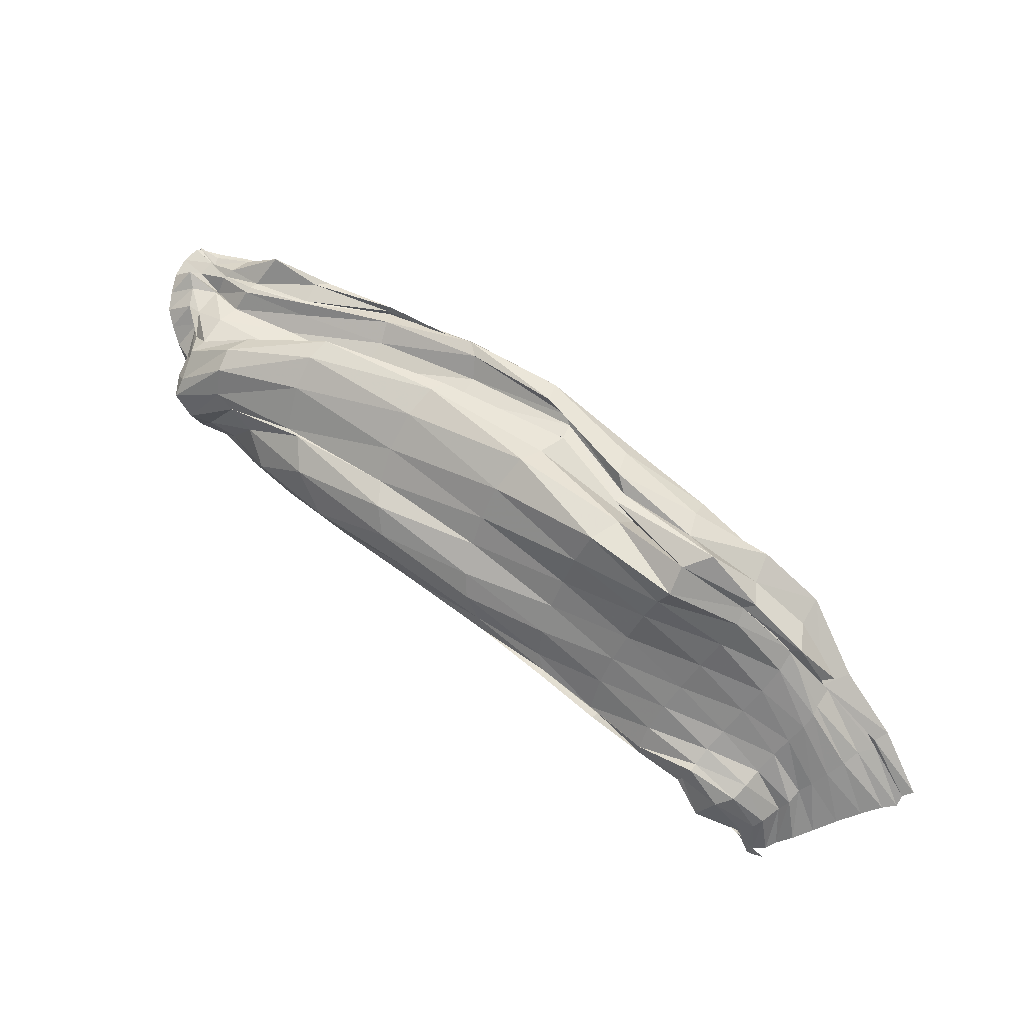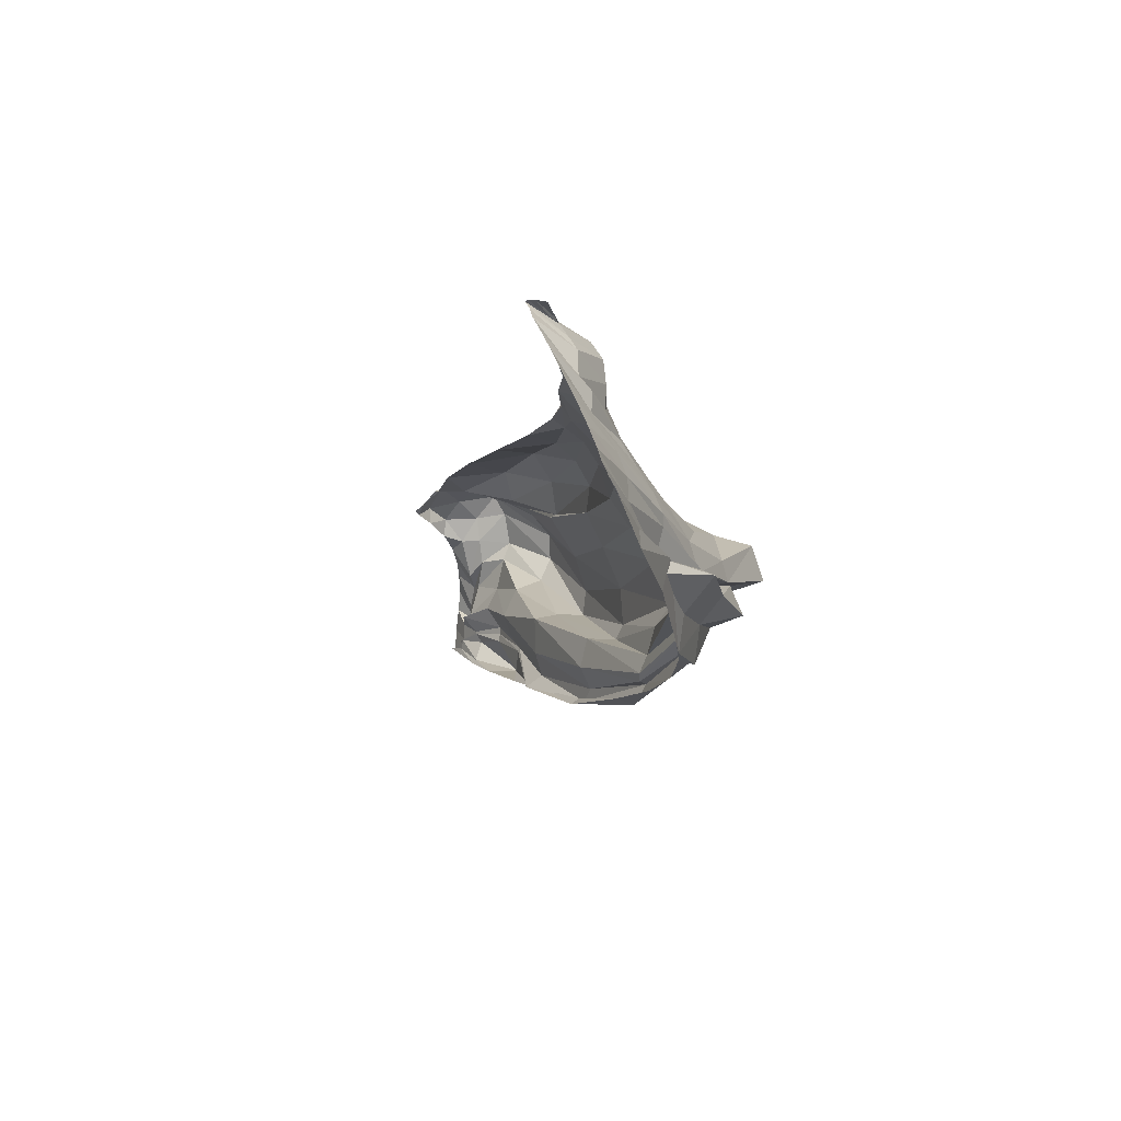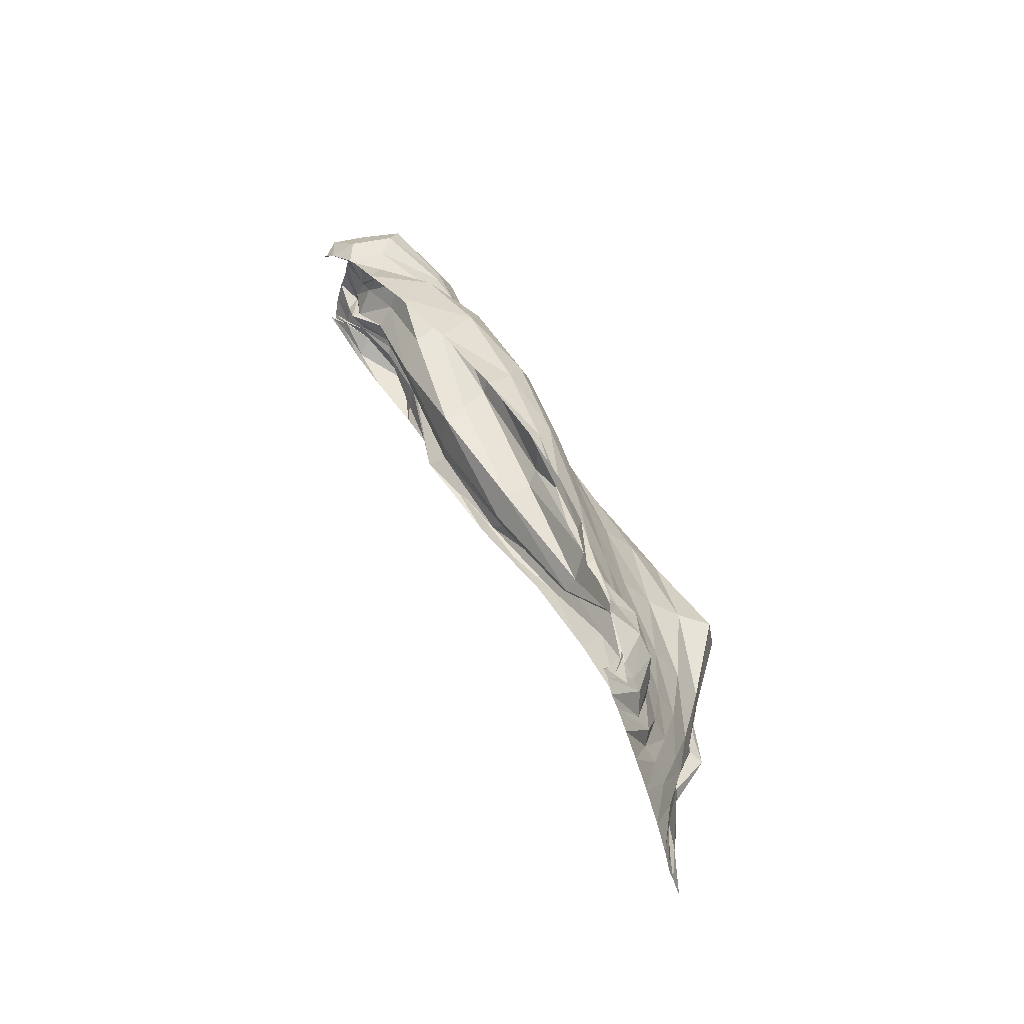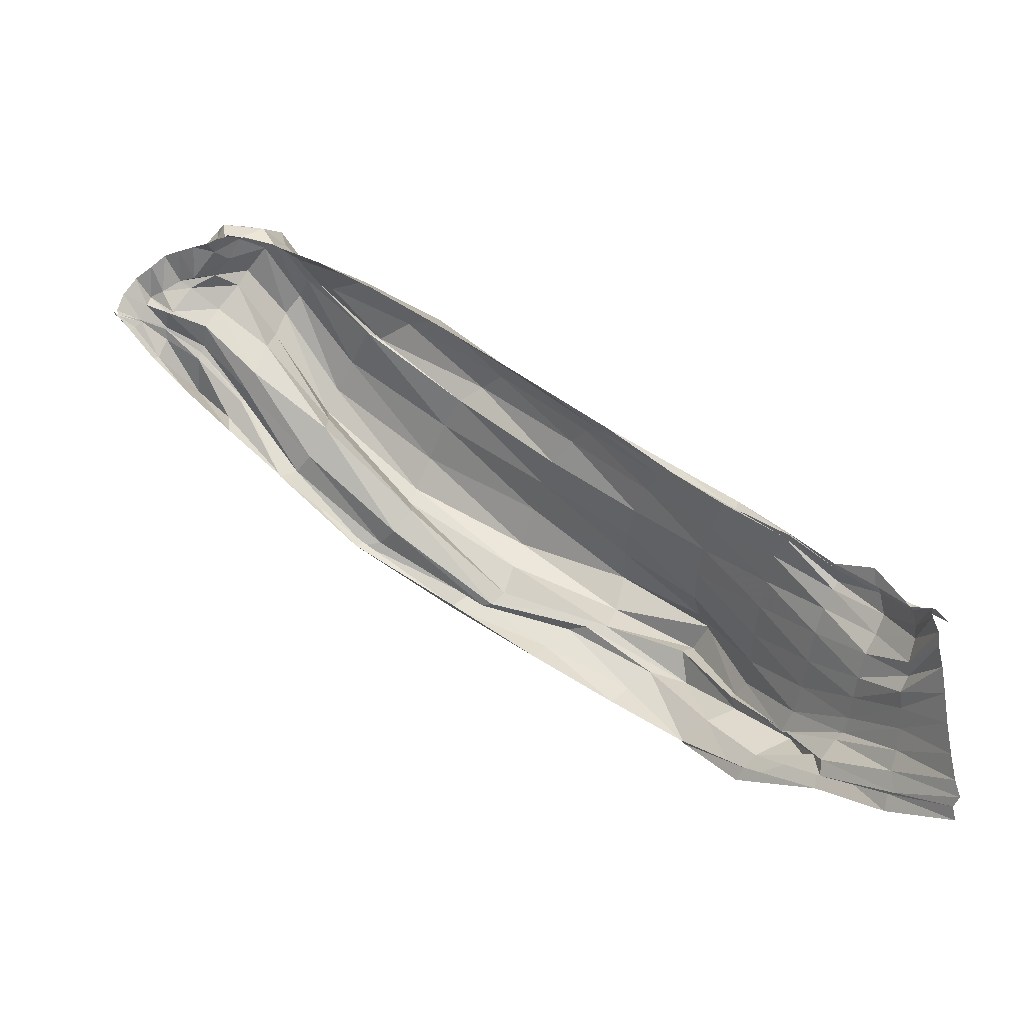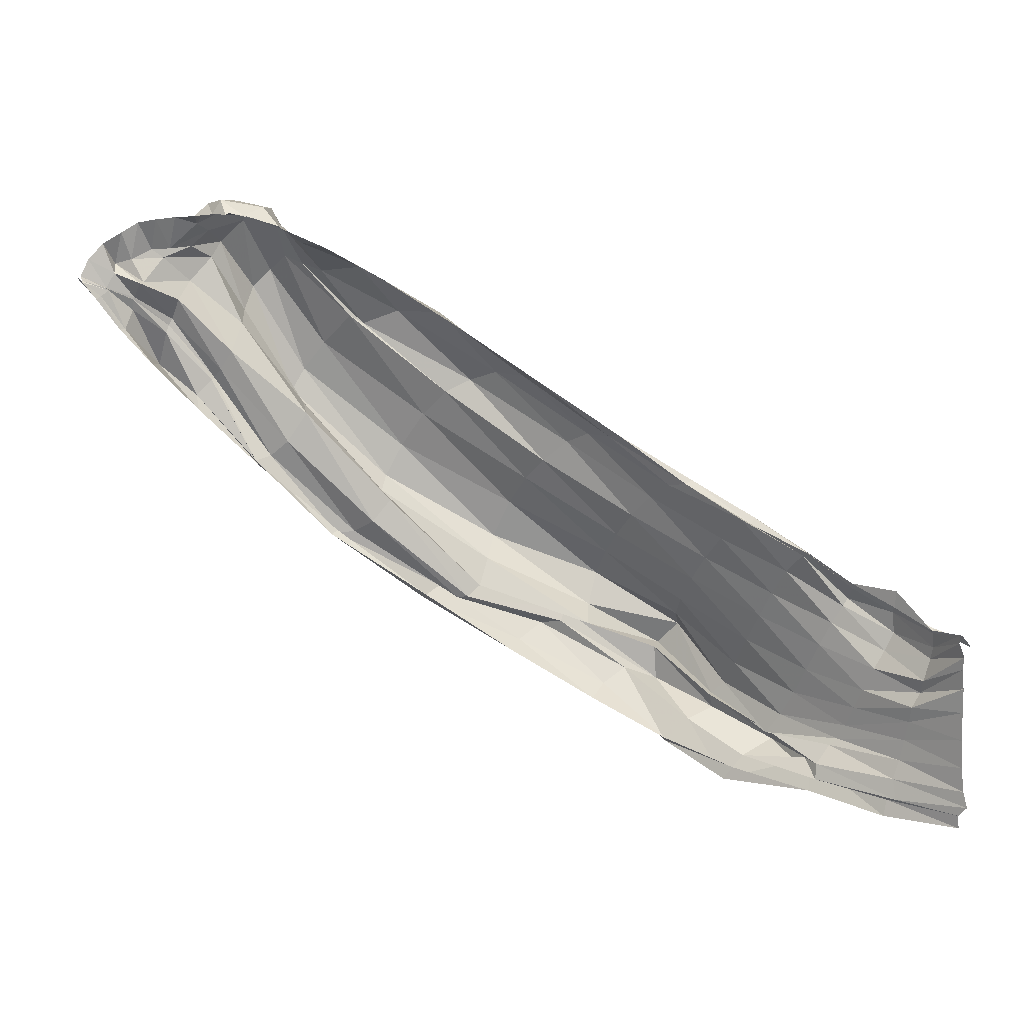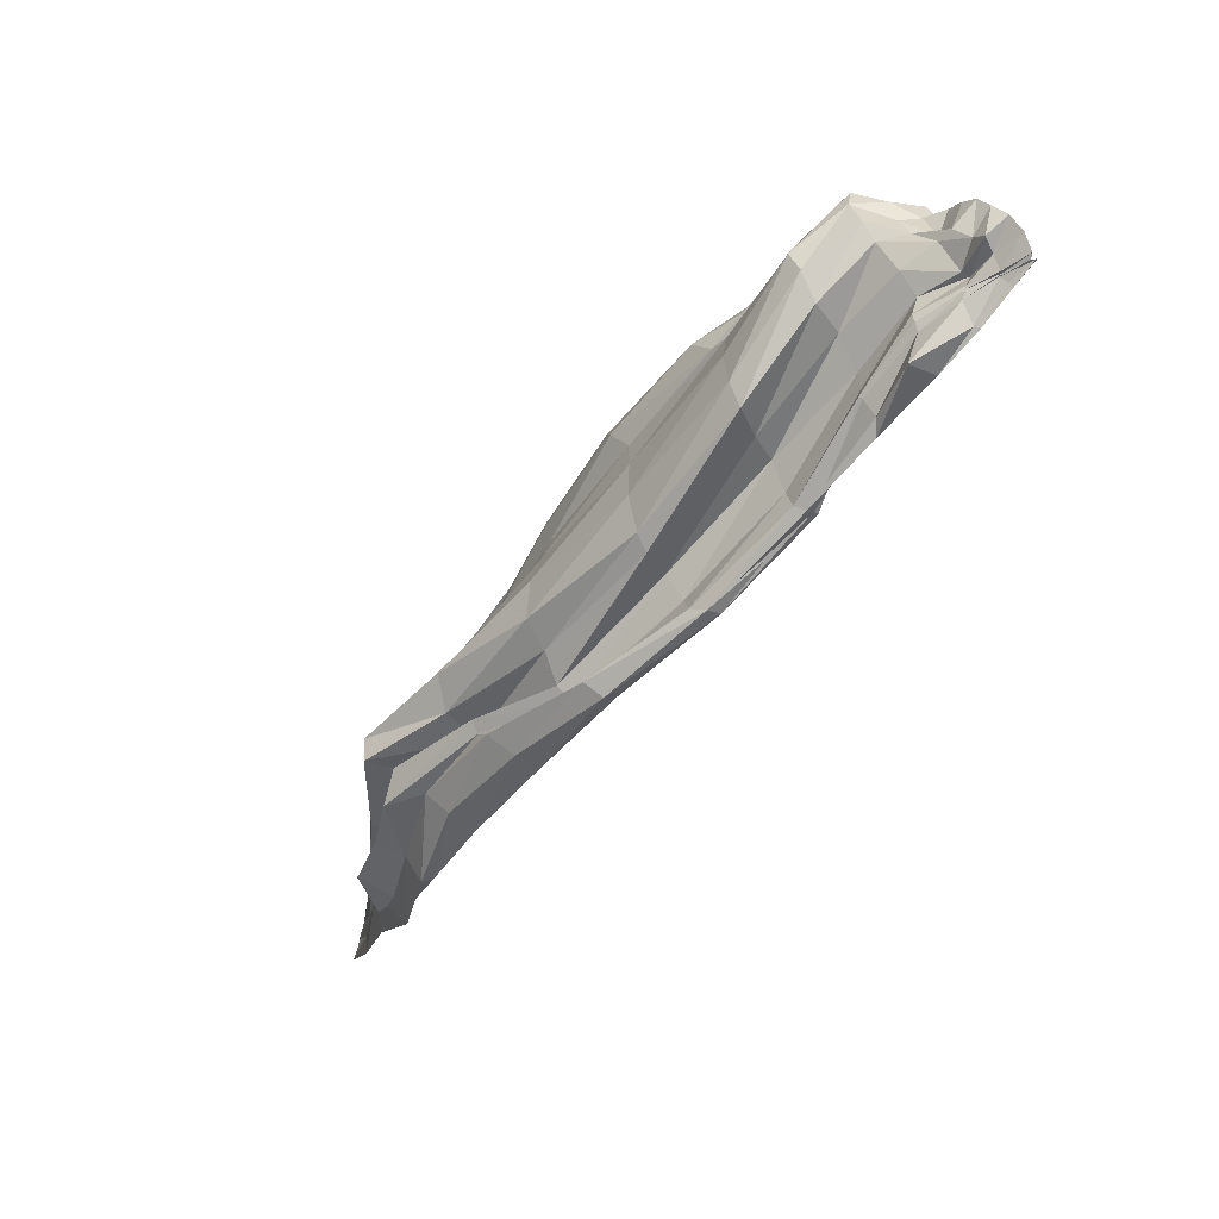
<metadata>
{"format":"obj","ext":"obj","renderer":"f3d","projection":"perspective","resolution":1024,"background":"white","views":[{"elev":70.5,"azim":-109.7,"up":"+Z"},{"elev":-40.9,"azim":-104.5,"up":"+Y"},{"elev":-0.2,"azim":-117.5,"up":"+Y"},{"elev":-9.7,"azim":-165.7,"up":"+Y"},{"elev":-4.6,"azim":178.4,"up":"+Y"},{"elev":-5.1,"azim":45.6,"up":"+Y"}]}
</metadata>
<code>
o /Users/cisneras/hanan/hananLab/QS_project/data/Remeshing/CM_strip/CM_strip_deformed
v 0.8477 0.7158 1.175
v 0.8482 0.7195 1.173
v 0.8461 0.7219 1.171
v 0.8472 0.7266 1.17
v 0.848 0.7336 1.168
v 0.8485 0.7417 1.166
v 0.8488 0.7497 1.163
v 0.849 0.7566 1.16
v 0.8497 0.7621 1.158
v 0.8495 0.7657 1.156
v 0.851 0.7697 1.156
v 0.8511 0.772 1.155
v 0.8504 0.7719 1.155
v 0.8488 0.7706 1.157
v 0.8468 0.7685 1.159
v 0.8676 0.7188 1.186
v 0.8668 0.7237 1.185
v 0.8647 0.7237 1.182
v 0.8653 0.7298 1.182
v 0.8635 0.7355 1.182
v 0.8624 0.7415 1.179
v 0.8617 0.7469 1.176
v 0.8613 0.7512 1.173
v 0.8589 0.7555 1.173
v 0.8586 0.759 1.169
v 0.8566 0.7655 1.169
v 0.8562 0.7687 1.167
v 0.8567 0.7729 1.165
v 0.8573 0.7737 1.164
v 0.8565 0.7742 1.164
v 0.8882 0.7258 1.197
v 0.8874 0.7357 1.199
v 0.8865 0.7293 1.195
v 0.886 0.7339 1.195
v 0.8819 0.7396 1.196
v 0.8796 0.7416 1.195
v 0.8776 0.7456 1.192
v 0.8758 0.751 1.188
v 0.8739 0.7563 1.184
v 0.8712 0.7626 1.179
v 0.8681 0.768 1.179
v 0.8655 0.7733 1.177
v 0.8662 0.7792 1.174
v 0.8669 0.7851 1.166
v 0.867 0.7804 1.168
v 0.9101 0.7325 1.207
v 0.9128 0.7289 1.208
v 0.9068 0.7361 1.208
v 0.8971 0.7413 1.213
v 0.8993 0.7443 1.21
v 0.8993 0.7432 1.21
v 0.8951 0.7488 1.206
v 0.8918 0.7555 1.2
v 0.8891 0.7624 1.194
v 0.8861 0.7698 1.187
v 0.8831 0.7764 1.183
v 0.8799 0.7814 1.181
v 0.8785 0.7837 1.181
v 0.8782 0.7863 1.174
v 0.8786 0.7877 1.173
v 0.9302 0.7413 1.214
v 0.9299 0.7405 1.218
v 0.9225 0.7472 1.217
v 0.9145 0.751 1.221
v 0.9157 0.7549 1.219
v 0.9146 0.7554 1.222
v 0.9108 0.7587 1.22
v 0.9083 0.7646 1.212
v 0.9059 0.7717 1.203
v 0.903 0.7789 1.195
v 0.9001 0.7855 1.188
v 0.8968 0.7918 1.181
v 0.8928 0.7961 1.175
v 0.8912 0.7963 1.173
v 0.8919 0.7976 1.176
v 0.9524 0.7538 1.219
v 0.9486 0.7584 1.224
v 0.9417 0.7634 1.227
v 0.9313 0.7602 1.232
v 0.9319 0.7701 1.229
v 0.93 0.7718 1.237
v 0.924 0.7778 1.233
v 0.9256 0.7805 1.223
v 0.9252 0.7846 1.213
v 0.9228 0.7906 1.203
v 0.9194 0.7966 1.195
v 0.9155 0.8021 1.188
v 0.9106 0.807 1.178
v 0.9073 0.8056 1.179
v 0.9065 0.8079 1.18
v 0.9779 0.7688 1.221
v 0.9753 0.7724 1.226
v 0.9683 0.7779 1.229
v 0.9621 0.7782 1.227
v 0.9606 0.7818 1.227
v 0.9538 0.7773 1.22
v 0.953 0.7837 1.229
v 0.9505 0.7939 1.23
v 0.9481 0.8001 1.221
v 0.9454 0.8048 1.21
v 0.9413 0.8102 1.202
v 0.9361 0.8153 1.195
v 0.9313 0.818 1.187
v 0.9266 0.8181 1.183
v 0.9246 0.8193 1.184
v 1.005 0.7863 1.219
v 1.006 0.7857 1.225
v 1.001 0.7896 1.227
v 0.9952 0.7856 1.223
v 0.9919 0.7858 1.222
v 0.9879 0.7894 1.224
v 0.9854 0.7981 1.225
v 0.9835 0.8058 1.23
v 0.9786 0.8161 1.224
v 0.9736 0.8229 1.215
v 0.9685 0.8278 1.208
v 0.9612 0.833 1.203
v 0.9552 0.8349 1.197
v 0.9492 0.8332 1.19
v 0.9465 0.833 1.185
v 1.033 0.8063 1.216
v 1.034 0.8049 1.214
v 1.033 0.8056 1.218
v 1.028 0.8062 1.218
v 1.022 0.809 1.213
v 1.016 0.8157 1.214
v 1.019 0.8197 1.224
v 1.018 0.8247 1.226
v 1.013 0.8343 1.224
v 1.006 0.8433 1.216
v 0.999 0.8495 1.209
v 0.9913 0.8531 1.208
v 0.9834 0.8547 1.202
v 0.975 0.8521 1.194
v 0.971 0.8493 1.185
v 1.057 0.8261 1.211
v 1.058 0.8277 1.208
v 1.058 0.8272 1.206
v 1.053 0.8292 1.21
v 1.048 0.8332 1.206
v 1.042 0.8418 1.204
v 1.044 0.8463 1.212
v 1.048 0.8515 1.222
v 1.044 0.8584 1.221
v 1.037 0.8659 1.216
v 1.029 0.8728 1.206
v 1.025 0.8706 1.207
v 1.014 0.8738 1.202
v 1.001 0.8718 1.193
v 0.996 0.8656 1.181
v 1.076 0.8431 1.206
v 1.076 0.8478 1.207
v 1.072 0.8525 1.206
v 1.071 0.8532 1.207
v 1.069 0.8553 1.203
v 1.065 0.8604 1.2
v 1.062 0.8697 1.203
v 1.062 0.8756 1.211
v 1.06 0.8834 1.214
v 1.054 0.8885 1.212
v 1.049 0.8914 1.205
v 1.044 0.8886 1.202
v 1.037 0.885 1.196
v 1.025 0.8851 1.19
v 1.018 0.8788 1.177
v 1.089 0.8563 1.201
v 1.088 0.8578 1.21
v 1.086 0.8666 1.203
v 1.085 0.869 1.203
v 1.084 0.871 1.203
v 1.081 0.8761 1.198
v 1.078 0.8825 1.2
v 1.072 0.8901 1.201
v 1.069 0.8952 1.202
v 1.062 0.9013 1.199
v 1.059 0.9053 1.194
v 1.052 0.9026 1.188
v 1.049 0.897 1.184
v 1.043 0.8908 1.181
v 1.035 0.8874 1.174
v 1.099 0.8665 1.197
v 1.097 0.8668 1.198
v 1.095 0.873 1.199
v 1.095 0.8759 1.197
v 1.095 0.8766 1.197
v 1.092 0.88 1.192
v 1.091 0.8808 1.194
v 1.086 0.8887 1.196
v 1.077 0.8922 1.195
v 1.072 0.8966 1.192
v 1.067 0.9023 1.19
v 1.062 0.9038 1.183
v 1.053 0.9001 1.175
v 1.049 0.8937 1.172
v 1.048 0.8931 1.173
v 1.106 0.8753 1.194
v 1.104 0.8764 1.194
v 1.102 0.8781 1.194
v 1.103 0.8789 1.194
v 1.103 0.8791 1.195
v 1.1 0.8836 1.194
v 1.101 0.8872 1.197
v 1.095 0.8881 1.195
v 1.089 0.8912 1.195
v 1.083 0.8909 1.192
v 1.075 0.8976 1.187
v 1.07 0.9023 1.18
v 1.066 0.9019 1.174
v 1.059 0.8965 1.171
v 1.058 0.8961 1.171
v 1.111 0.8816 1.191
v 1.111 0.8813 1.192
v 1.111 0.8807 1.193
v 1.11 0.8809 1.193
v 1.111 0.8824 1.193
v 1.108 0.8875 1.193
v 1.104 0.8923 1.193
v 1.098 0.8957 1.192
v 1.093 0.8984 1.19
v 1.087 0.899 1.188
v 1.081 0.8991 1.185
v 1.075 0.8985 1.181
v 1.069 0.8978 1.175
v 1.064 0.8966 1.17
v 1.063 0.8967 1.169
f 1 2 17
f 16 1 17
f 3 18 2
f 2 18 17
f 3 4 19
f 19 18 3
f 20 4 5
f 4 20 19
f 5 6 21
f 5 21 20
f 6 7 22
f 6 22 21
f 7 8 23
f 22 7 23
f 9 24 8
f 8 24 23
f 9 10 25
f 24 9 25
f 26 10 11
f 10 26 25
f 27 11 12
f 27 26 11
f 12 13 28
f 12 28 27
f 14 29 13
f 28 13 29
f 14 15 30
f 14 30 29
f 16 17 32
f 16 32 31
f 17 18 33
f 17 33 32
f 34 18 19
f 34 33 18
f 19 20 35
f 19 35 34
f 36 20 21
f 35 20 36
f 21 22 37
f 37 36 21
f 23 38 22
f 22 38 37
f 23 24 39
f 38 23 39
f 24 25 40
f 24 40 39
f 41 25 26
f 41 40 25
f 26 27 42
f 26 42 41
f 27 28 43
f 42 27 43
f 28 29 44
f 28 44 43
f 45 29 30
f 44 29 45
f 32 47 31
f 31 47 46
f 32 33 48
f 32 48 47
f 33 34 49
f 33 49 48
f 50 34 35
f 34 50 49
f 36 51 35
f 51 50 35
f 36 37 52
f 52 51 36
f 37 38 53
f 52 37 53
f 39 54 38
f 38 54 53
f 39 40 55
f 39 55 54
f 40 41 56
f 56 55 40
f 41 42 57
f 41 57 56
f 42 43 58
f 42 58 57
f 43 44 59
f 59 58 43
f 45 60 44
f 44 60 59
f 62 46 47
f 46 62 61
f 47 48 63
f 62 47 63
f 64 48 49
f 48 64 63
f 49 50 65
f 65 64 49
f 51 66 50
f 50 66 65
f 52 67 51
f 67 66 51
f 52 53 68
f 68 67 52
f 69 53 54
f 53 69 68
f 54 55 70
f 70 69 54
f 55 56 71
f 71 70 55
f 56 57 72
f 56 72 71
f 57 58 73
f 73 72 57
f 58 59 74
f 58 74 73
f 60 75 59
f 59 75 74
f 77 61 62
f 61 77 76
f 78 62 63
f 62 78 77
f 63 64 79
f 63 79 78
f 64 65 80
f 64 80 79
f 66 81 65
f 65 81 80
f 66 67 82
f 66 82 81
f 67 68 83
f 83 82 67
f 68 69 84
f 68 84 83
f 69 70 85
f 69 85 84
f 86 70 71
f 70 86 85
f 71 72 87
f 71 87 86
f 72 73 88
f 87 72 88
f 73 74 89
f 73 89 88
f 74 75 90
f 74 90 89
f 76 77 92
f 92 91 76
f 78 93 77
f 77 93 92
f 78 79 94
f 93 78 94
f 79 80 95
f 79 95 94
f 96 80 81
f 96 95 80
f 81 82 97
f 81 97 96
f 82 83 98
f 97 82 98
f 83 84 99
f 83 99 98
f 100 84 85
f 99 84 100
f 86 101 85
f 85 101 100
f 86 87 102
f 101 86 102
f 88 103 87
f 87 103 102
f 104 88 89
f 88 104 103
f 89 90 105
f 89 105 104
f 91 92 107
f 91 107 106
f 93 108 92
f 92 108 107
f 93 94 109
f 93 109 108
f 110 94 95
f 94 110 109
f 95 96 111
f 95 111 110
f 96 97 112
f 111 96 112
f 98 113 97
f 112 97 113
f 98 99 114
f 98 114 113
f 99 100 115
f 114 99 115
f 116 100 101
f 100 116 115
f 101 102 117
f 101 117 116
f 103 118 102
f 117 102 118
f 103 104 119
f 119 118 103
f 104 105 120
f 104 120 119
f 106 107 122
f 106 122 121
f 108 123 107
f 123 122 107
f 124 108 109
f 123 108 124
f 125 109 110
f 124 109 125
f 126 110 111
f 110 126 125
f 111 112 127
f 111 127 126
f 112 113 128
f 128 127 112
f 113 114 129
f 113 129 128
f 114 115 130
f 114 130 129
f 131 115 116
f 115 131 130
f 116 117 132
f 116 132 131
f 117 118 133
f 132 117 133
f 118 119 134
f 118 134 133
f 119 120 135
f 119 135 134
f 121 122 137
f 136 121 137
f 123 138 122
f 122 138 137
f 123 124 139
f 139 138 123
f 140 124 125
f 124 140 139
f 125 126 141
f 125 141 140
f 126 127 142
f 126 142 141
f 127 128 143
f 142 127 143
f 129 144 128
f 128 144 143
f 129 130 145
f 144 129 145
f 146 130 131
f 130 146 145
f 147 131 132
f 147 146 131
f 132 133 148
f 132 148 147
f 134 149 133
f 148 133 149
f 134 135 150
f 134 150 149
f 136 137 152
f 136 152 151
f 137 138 153
f 137 153 152
f 154 138 139
f 154 153 138
f 139 140 155
f 139 155 154
f 156 140 141
f 155 140 156
f 141 142 157
f 141 157 156
f 142 143 158
f 158 157 142
f 143 144 159
f 159 158 143
f 145 160 144
f 144 160 159
f 146 161 145
f 145 161 160
f 146 147 162
f 146 162 161
f 147 148 163
f 147 163 162
f 148 149 164
f 148 164 163
f 149 150 165
f 164 149 165
f 151 152 167
f 151 167 166
f 152 153 168
f 152 168 167
f 154 169 153
f 169 168 153
f 154 155 170
f 154 170 169
f 171 155 156
f 155 171 170
f 156 157 172
f 171 156 172
f 157 158 173
f 172 157 173
f 159 174 158
f 173 158 174
f 159 160 175
f 175 174 159
f 161 176 160
f 160 176 175
f 161 162 177
f 161 177 176
f 162 163 178
f 162 178 177
f 163 164 179
f 179 178 163
f 164 165 180
f 164 180 179
f 182 166 167
f 166 182 181
f 167 168 183
f 182 167 183
f 184 168 169
f 183 168 184
f 185 169 170
f 169 185 184
f 170 171 186
f 170 186 185
f 171 172 187
f 171 187 186
f 172 173 188
f 188 187 172
f 173 174 189
f 173 189 188
f 174 175 190
f 174 190 189
f 191 175 176
f 175 191 190
f 176 177 192
f 176 192 191
f 177 178 193
f 192 177 193
f 178 179 194
f 178 194 193
f 179 180 195
f 179 195 194
f 181 182 197
f 196 181 197
f 198 182 183
f 182 198 197
f 183 184 199
f 199 198 183
f 185 200 184
f 184 200 199
f 185 186 201
f 185 201 200
f 186 187 202
f 186 202 201
f 187 188 203
f 202 187 203
f 189 204 188
f 188 204 203
f 189 190 205
f 204 189 205
f 206 190 191
f 190 206 205
f 191 192 207
f 191 207 206
f 192 193 208
f 207 192 208
f 193 194 209
f 193 209 208
f 194 195 210
f 194 210 209
f 196 197 212
f 196 212 211
f 197 198 213
f 197 213 212
f 214 198 199
f 198 214 213
f 199 200 215
f 199 215 214
f 200 201 216
f 200 216 215
f 201 202 217
f 201 217 216
f 218 202 203
f 217 202 218
f 203 204 219
f 203 219 218
f 205 220 204
f 204 220 219
f 205 206 221
f 205 221 220
f 206 207 222
f 206 222 221
f 207 208 223
f 222 207 223
f 208 209 224
f 208 224 223
f 209 210 225
f 224 209 225

</code>
